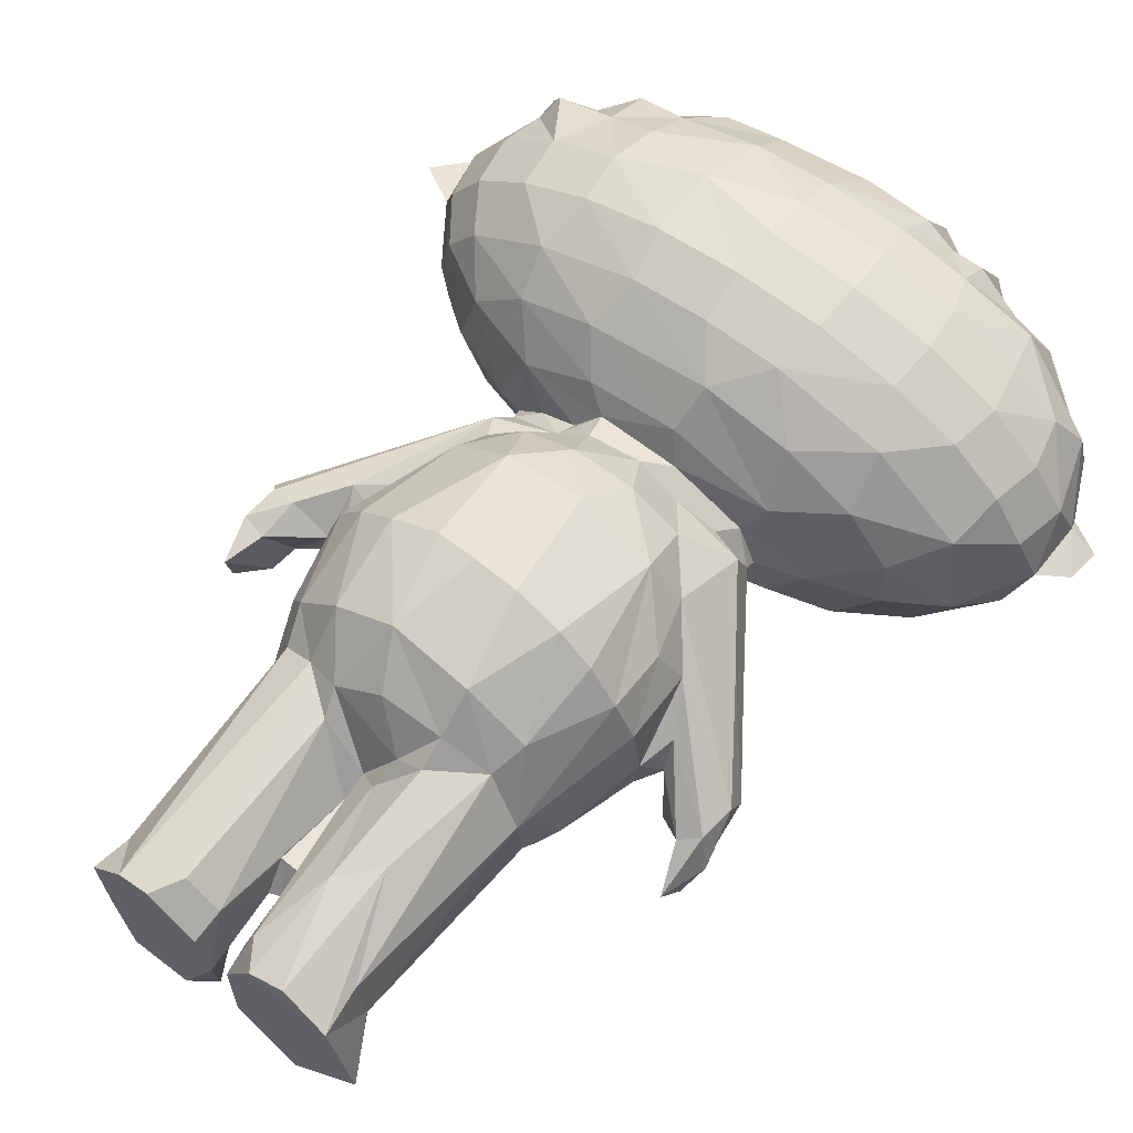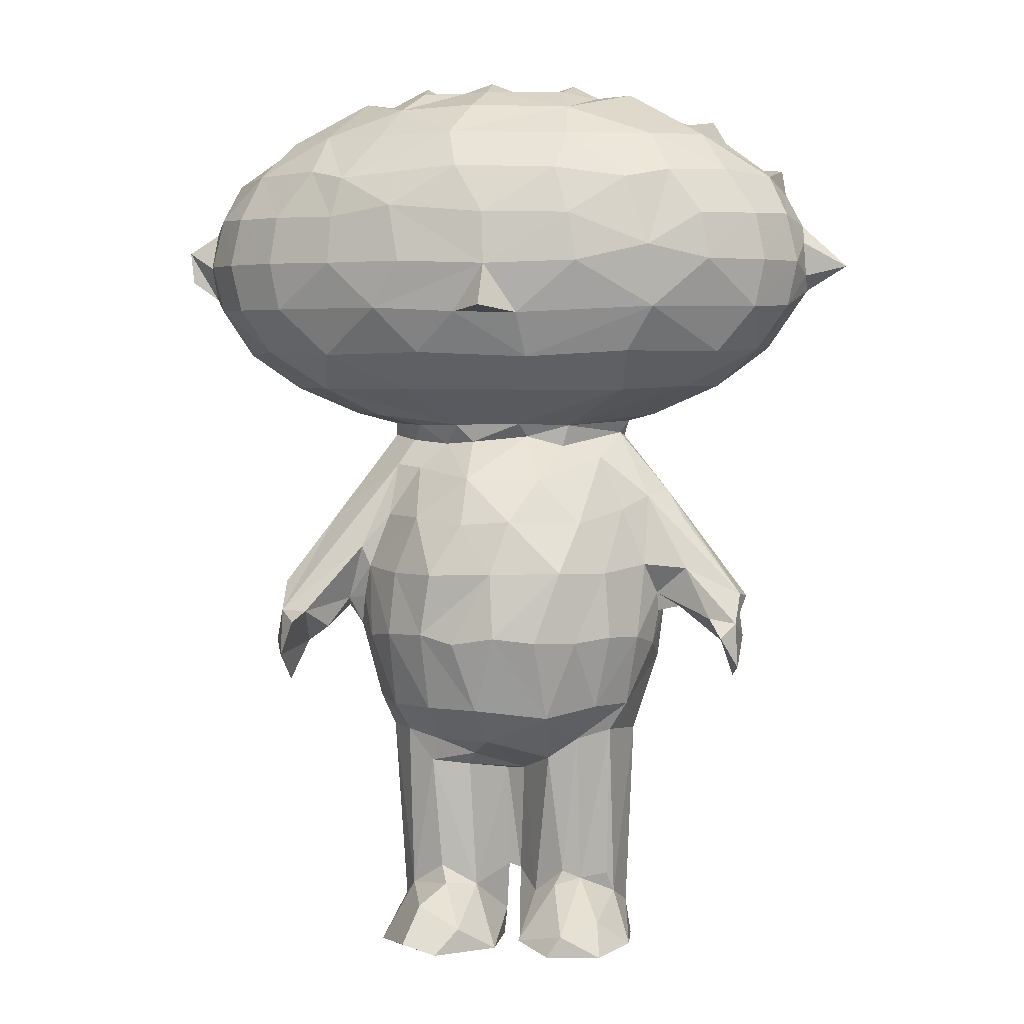
<metadata>
{"format":"obj","ext":"obj","renderer":"f3d","projection":"perspective","resolution":1024,"background":"white","views":[{"elev":61.3,"azim":-143.1,"up":"+Y"},{"elev":1.6,"azim":7.9,"up":"+Z"}]}
</metadata>
<code>
v -2123 -196.9 0.2139
v -2120 -197.6 -0.3749
v -2125 -192.6 -0.3189
v -2122 -195.2 2.714
v -2124 -186.8 -0.4144
v -2124 -189.4 2.588
v -2123 -191.3 3.717
v -2120 -193.3 4.064
v -2116 -189.2 -0.3911
v -2123 -192.4 15.41
v -2121 -192.3 5.231
v -2121 -193.2 13.21
v -2119 -196.4 1.346
v -2116 -194.6 -0.3356
v -2118 -191.8 3.783
v -2116 -188.6 1.393
v -2116 -189 4.873
v -2116 -189.4 12.22
v -2118 -192.6 12.87
v -2132 -193.9 19.14
v -2132 -197 21.16
v -2131 -192 21.86
v -2133 -193.7 22.03
v -2131 -197.2 23.58
v -2132 -195 24.34
v -2130 -195.2 24.24
v -2132 -191.2 24.97
v -2129 -193.2 23.01
v -2132 -193 26.36
v -2132 -191.3 22.61
v -2128 -188.5 30.67
v -2128 -188.7 25.54
v -2128 -192.3 25.09
v -2126 -193.6 28.98
v -2126 -192.6 25.26
v -2126 -193.5 27.55
v -2128 -190.7 24.49
v -2129 -191.2 31.15
v -2124 -191.9 35.06
v -2124 -194.3 17.46
v -2121 -197 17.48
v -2124 -196.6 22.76
v -2121 -198.6 22.88
v -2125 -189.9 15.46
v -2120 -193.8 14.83
v -2126 -194.2 22.49
v -2127 -191.6 23.19
v -2126 -190.3 17.7
v -2119 -199.4 22.27
v -2117 -198.3 17.45
v -2117 -195.9 14.94
v -2116 -199.9 22.75
v -2118 -193.3 13.79
v -2115 -190.4 12.39
v -2123 -196.6 27.21
v -2120 -199 27.17
v -2122 -196.3 31.21
v -2127 -188.9 23.11
v -2124 -193.4 31.36
v -2116 -199.5 27.24
v -2118 -198.1 30.74
v -2115 -198.4 30.96
v -2140 -189.8 48.81
v -2140 -189.9 51.01
v -2138 -191 49.79
v -2138 -189.6 47.51
v -2138 -190.1 52.33
v -2133 -194.7 43.3
v -2135 -190.6 43.24
v -2132 -190 40.8
v -2128 -197.8 42.93
v -2129 -194.5 40.61
v -2125 -192.8 38.72
v -2128 -189.3 38.92
v -2135 -195.5 46.32
v -2136 -195.8 49.58
v -2132 -198 46.21
v -2132 -198.4 49.47
v -2135 -195.9 52.88
v -2132 -198.3 52.77
v -2137 -193.2 53.14
v -2137 -192.6 46.46
v -2138 -193 49.72
v -2127 -200.4 49.32
v -2124 -200.8 46.11
v -2127 -200.2 52.58
v -2127 -199.5 55.4
v -2122 -201.7 49.31
v -2123 -201.1 53.27
v -2118 -201.4 45.76
v -2116 -202.2 49.04
v -2114 -201.4 45.67
v -2116 -203.3 46.1
v -2118 -200.6 56.04
v -2116 -201.9 52.63
v -2122 -197.3 40.49
v -2121 -199.8 43.01
v -2119 -193.8 37.94
v -2125 -188.7 37.25
v -2123 -191 36.86
v -2122 -193.2 34.8
v -2120 -192.6 36.57
v -2125 -189.5 38.13
v -2122 -192.2 37.95
v -2118 -196.5 34.01
v -2118 -193.6 36.7
v -2115 -194.3 38
v -2114 -197.9 40.39
v -2113 -199.9 42.66
v -2114 -193.5 37.09
v -2134 -194.7 56.12
v -2136 -189.6 56.03
v -2133 -190.3 57.95
v -2132 -192.5 58.77
v -2132 -189.3 59.39
v -2129 -198.1 56.05
v -2128 -195.5 58.83
v -2127 -190.3 61.94
v -2128 -190.5 60.89
v -2124 -197.7 58.51
v -2119 -198.7 58.68
v -2123 -195.1 60.75
v -2124 -191.4 61.5
v -2118 -196 60.92
v -2122 -192.4 62.29
v -2119 -191.9 62.36
v -2122 -189.4 63.16
v -2117 -193.5 62.23
v -2117 -190.2 63.32
v -2114 -187.8 62.47
v -2123 -186.4 2.524
v -2125 -186.3 15.07
v -2121 -185.3 -0.1823
v -2121 -183.8 8.198
v -2118 -185.9 -0.3795
v -2119 -184.2 6.139
v -2117 -186.3 1.568
v -2116 -187.1 6.05
v -2115 -187.1 6.109
v -2117 -185.3 11.95
v -2116 -187.3 10.94
v -2119 -182.7 13.46
v -2126 -186.4 28.11
v -2124 -184.3 31.22
v -2122 -182.9 15.6
v -2127 -185.2 22.99
v -2123 -181.7 17.64
v -2126 -182.4 22.75
v -2120 -179 17.45
v -2124 -180 22.85
v -2122 -178.3 22.92
v -2116 -186.1 12.5
v -2118 -183.5 13.44
v -2119 -181.2 15.15
v -2116 -180.7 14.99
v -2114 -178.1 17.73
v -2125 -183.6 27.16
v -2122 -181.4 30.63
v -2117 -179.5 30.92
v -2119 -177 23
v -2116 -176.6 23.02
v -2113 -177.1 23.3
v -2138 -189.2 51.28
v -2132 -186.8 41.1
v -2134 -185 43.85
v -2129 -183.6 41.2
v -2125 -184.7 39.07
v -2129 -180.7 44.03
v -2137 -186.3 46.83
v -2136 -183.4 50.12
v -2135 -183.4 46.96
v -2138 -186.3 50.2
v -2136 -186.2 55.02
v -2135 -183.3 53.43
v -2132 -180.9 47.15
v -2132 -180.8 50.42
v -2132 -181.2 53.65
v -2127 -178.9 47.18
v -2127 -178.7 50.55
v -2127 -179.2 53.78
v -2125 -185.9 36.01
v -2122 -186.6 37.08
v -2123 -186.8 38.21
v -2122 -183.6 34.21
v -2120 -185.5 36.89
v -2118 -184.7 38.27
v -2124 -181.4 41.34
v -2118 -180.2 41.38
v -2121 -178.7 44.11
v -2117 -184.2 37.13
v -2113 -184.5 38.38
v -2118 -181.6 34.11
v -2114 -181.2 34
v -2118 -182.7 39.25
v -2116 -178.4 44.12
v -2122 -177.7 47.29
v -2122 -177.5 50.57
v -2122 -178.1 53.89
v -2116 -177.3 47.26
v -2116 -177 50.61
v -2116 -177.6 53.8
v -2132 -185.7 58.87
v -2131 -182.8 57.29
v -2129 -184.1 58.81
v -2127 -186.4 60.41
v -2126 -185.6 61.47
v -2126 -182.5 59.47
v -2126 -180.6 56.94
v -2124 -186 61.32
v -2122 -184.7 62.13
v -2124 -182.3 59.35
v -2121 -179.6 57.02
v -2122 -181.6 59.86
v -2120 -187.4 62.31
v -2117 -186 62.66
v -2120 -183.5 60.76
v -2115 -185.5 61.99
v -2117 -181.8 60.31
v -2116 -179 56.78
v -2115 -194.6 0.2573
v -2112 -197 -0.377
v -2111 -196.9 1.096
v -2108 -196.6 -0.3972
v -2112 -192.6 3.994
v -2115 -190.8 -0.3997
v -2114 -191.2 3.289
v -2114 -187.5 -0.3894
v -2107 -187.6 -0.3791
v -2110 -192.1 4.497
v -2115 -189.2 4.661
v -2112 -193.7 13.58
v -2112 -192.4 5.034
v -2109 -195.4 1.891
v -2107 -193.8 0.1197
v -2108 -190.6 3.357
v -2107 -187.9 2.157
v -2108 -191.3 4.782
v -2108 -192.6 15.62
v -2113 -199.5 22.4
v -2112 -197.4 16.87
v -2110 -198.3 22.36
v -2110 -193.9 15.02
v -2109 -195.5 17.59
v -2108 -196.5 22.68
v -2107 -188.3 15.29
v -2107 -192.7 17.59
v -2106 -194.1 22.53
v -2105 -191.4 21.96
v -2105 -188.3 20.76
v -2111 -198.9 27.36
v -2110 -196.7 30.81
v -2108 -196.4 27.26
v -2106 -192.8 27.77
v -2105 -191.4 25.61
v -2105 -190.9 24.29
v -2107 -192.8 31.78
v -2105 -191.8 32.76
v -2099 -193.2 20.35
v -2099 -190 19.46
v -2098 -189.2 22.37
v -2104 -189.3 24.39
v -2103 -190 24.53
v -2101 -192.8 23.81
v -2103 -192.6 27.49
v -2100 -189.5 22
v -2100 -194.4 22.48
v -2099 -193.1 23.49
v -2099 -191.9 25.59
v -2103 -190.9 31.13
v -2104 -189.9 33.1
v -2098 -190 25.38
v -2099 -189 24.67
v -2110 -201.6 49.23
v -2110 -201.4 52.56
v -2111 -200.4 55.8
v -2113 -196.2 33.95
v -2109 -192.2 35.61
v -2107 -196.1 40.4
v -2112 -192.7 36.39
v -2111 -192.9 37.9
v -2106 -198.6 43.09
v -2100 -195.3 43.12
v -2108 -189.5 37.42
v -2107 -189.6 38.29
v -2105 -189.8 38.78
v -2102 -193.6 40.74
v -2104 -199.8 46.13
v -2105 -200.5 50.38
v -2106 -199.8 55.16
v -2100 -190 40.83
v -2097 -192.1 43.44
v -2101 -198.7 49.5
v -2097 -195.5 46.29
v -2101 -198.6 52.73
v -2103 -198.3 55.79
v -2097 -195.9 49.58
v -2097 -195.8 52.88
v -2097 -189.2 43.61
v -2095 -192.5 46.56
v -2095 -192.9 49.69
v -2094 -189.3 47.81
v -2094 -190.5 48.83
v -2095 -193 53.1
v -2097 -192.1 55.85
v -2094 -190.9 51.18
v -2094 -189.5 52.46
v -2111 -198.5 58.45
v -2111 -195.8 60.66
v -2112 -193 62.13
v -2109 -190.7 61.97
v -2111 -189.6 63.08
v -2105 -196.3 58.59
v -2107 -190.7 62.17
v -2101 -193.5 58.86
v -2106 -188.9 61.3
v -2100 -195.5 56.09
v -2101 -189.8 60.16
v -2100 -190.1 58.57
v -2103 -190.9 59.88
v -2097 -188.8 56.72
v -2096 -189.5 56.54
v -2095 -189.4 54.83
v -2091 -189.8 49.54
v -2115 -186.7 1.59
v -2111 -185 -0.3948
v -2112 -185 1.557
v -2113 -183.5 12.94
v -2109 -185.4 -0.3704
v -2110 -183.1 15.05
v -2108 -184.4 15.45
v -2113 -182.2 14.41
v -2110 -179.9 17.48
v -2110 -178.2 22.93
v -2106 -185.5 18.37
v -2107 -183 17.58
v -2108 -180 23.02
v -2106 -182.7 23.28
v -2112 -180 30.83
v -2105 -185.3 23.26
v -2105 -187.6 26.54
v -2105 -186.6 28.2
v -2108 -182.9 30.94
v -2108 -185.8 33.97
v -2103 -187.6 27.26
v -2101 -188.5 24.49
v -2107 -186.7 35.55
v -2113 -184.4 36.86
v -2111 -186.4 36.76
v -2111 -186.3 37.81
v -2112 -183.2 39.23
v -2109 -187.5 37.95
v -2107 -185.4 39.05
v -2111 -182.8 34.01
v -2110 -180.9 41.25
v -2111 -178.7 44.1
v -2107 -188.6 37.21
v -2105 -182.8 41.27
v -2105 -180.6 43.82
v -2105 -178.9 47.2
v -2105 -179.2 53.77
v -2110 -177.7 47.29
v -2111 -177.5 51.93
v -2105 -178.7 50.54
v -2102 -185.7 41
v -2097 -186.4 43.69
v -2099 -183.8 43.81
v -2101 -180.8 47.05
v -2100 -180.6 50.53
v -2097 -183.4 47
v -2102 -180.8 54.19
v -2098 -182.2 54.36
v -2100 -183.2 55.57
v -2095 -186.3 46.78
v -2094 -186.3 50.11
v -2096 -186.4 54.47
v -2097 -183.3 50.29
v -2097 -183.8 53.32
v -2111 -185.5 62.32
v -2111 -182 59.8
v -2109 -185.4 61.19
v -2111 -179.4 56.82
v -2107 -185.9 61.76
v -2107 -182.7 59.66
v -2106 -180.8 56.7
v -2103 -185.5 59.5
v -2101 -185.8 59.51
v -2100 -186.9 58.19
v -2098 -184.5 56.07
v -2102 -182.2 57.37
v -2096 -185.7 56.15
f 1 3 2
f 1 4 3
f 3 4 7
f 4 8 7
f 3 7 6
f 7 12 10
f 7 11 12
f 1 13 4
f 1 2 13
f 4 13 8
f 2 14 13
f 3 14 2
f 3 9 14
f 3 5 9
f 8 13 15
f 13 14 15
f 9 16 14
f 14 16 15
f 15 16 17
f 8 15 11
f 8 11 7
f 11 15 12
f 15 17 18
f 15 18 19
f 21 26 24
f 21 24 25
f 24 26 25
f 20 21 23
f 21 25 23
f 21 22 26
f 21 20 22
f 25 27 23
f 25 29 27
f 22 28 26
f 20 30 22
f 20 23 30
f 23 27 30
f 26 28 33
f 26 33 34
f 33 35 36
f 28 22 37
f 30 32 22
f 22 32 37
f 28 37 33
f 25 38 29
f 27 29 31
f 38 31 29
f 26 34 25
f 34 33 36
f 25 39 38
f 25 34 39
f 41 42 40
f 42 41 43
f 7 10 44
f 7 44 6
f 46 47 40
f 48 10 40
f 48 44 10
f 40 47 48
f 45 40 10
f 40 45 41
f 10 12 45
f 40 42 46
f 49 43 50
f 50 41 51
f 51 41 45
f 41 50 43
f 52 49 50
f 12 53 45
f 12 19 53
f 12 15 19
f 45 53 51
f 19 54 53
f 54 51 53
f 19 18 54
f 42 43 55
f 55 36 42
f 56 55 43
f 46 35 47
f 46 36 35
f 46 42 36
f 47 37 58
f 47 33 37
f 36 59 34
f 36 57 59
f 36 55 57
f 43 49 60
f 43 60 56
f 49 52 60
f 55 56 57
f 56 61 57
f 56 60 61
f 60 62 61
f 64 66 65
f 64 63 66
f 64 65 67
f 69 72 68
f 71 68 72
f 69 70 72
f 70 73 72
f 70 74 73
f 78 76 75
f 78 75 77
f 76 78 79
f 79 78 80
f 75 83 82
f 76 83 75
f 82 65 66
f 82 83 65
f 82 66 69
f 82 68 75
f 82 69 68
f 76 81 83
f 79 81 76
f 83 81 65
f 81 67 65
f 84 78 77
f 71 77 68
f 77 75 68
f 85 77 71
f 84 77 85
f 80 78 86
f 84 86 78
f 85 91 88
f 85 90 91
f 93 91 90
f 88 91 89
f 91 95 89
f 72 96 71
f 71 96 97
f 96 72 98
f 34 59 39
f 38 39 99
f 39 100 99
f 57 101 59
f 59 101 39
f 100 39 102
f 74 103 73
f 72 73 98
f 73 104 98
f 73 103 104
f 104 103 100
f 100 102 104
f 57 61 105
f 61 62 105
f 96 108 109
f 97 96 109
f 108 96 107
f 96 98 107
f 57 105 101
f 105 102 101
f 101 102 39
f 102 105 106
f 106 105 110
f 104 102 98
f 106 98 102
f 71 97 85
f 84 85 88
f 84 89 86
f 84 88 89
f 85 97 90
f 109 90 97
f 109 92 90
f 79 80 111
f 81 111 112
f 67 81 112
f 79 111 81
f 111 113 112
f 111 114 113
f 114 115 113
f 80 116 111
f 116 117 111
f 80 86 116
f 116 86 87
f 87 117 116
f 111 117 114
f 117 118 114
f 114 119 115
f 118 119 114
f 89 95 94
f 86 89 87
f 87 120 117
f 89 94 87
f 87 121 120
f 87 94 121
f 117 120 122
f 120 121 122
f 117 122 118
f 118 122 123
f 122 125 123
f 125 122 126
f 123 125 127
f 121 124 122
f 122 124 126
f 124 128 126
f 126 128 129
f 128 130 129
f 3 6 5
f 5 6 131
f 6 132 131
f 5 134 133
f 5 131 134
f 5 135 9
f 5 133 135
f 133 134 136
f 133 136 135
f 137 16 9
f 137 9 135
f 137 135 136
f 16 138 17
f 16 137 138
f 17 138 139
f 138 137 141
f 136 140 137
f 134 142 136
f 27 143 30
f 30 143 32
f 143 27 144
f 27 31 144
f 6 44 132
f 132 145 131
f 48 132 44
f 48 47 58
f 48 58 132
f 145 134 131
f 132 148 147
f 145 132 147
f 145 147 149
f 147 148 150
f 150 151 147
f 147 151 149
f 141 137 140
f 141 140 152
f 134 145 142
f 145 154 142
f 136 142 140
f 140 142 153
f 142 154 153
f 140 153 152
f 153 154 155
f 145 149 154
f 155 154 156
f 154 149 156
f 58 37 32
f 58 146 132
f 146 58 143
f 58 32 143
f 146 143 157
f 143 144 157
f 132 146 148
f 146 157 148
f 148 158 150
f 150 158 151
f 148 157 158
f 144 158 157
f 151 158 159
f 149 151 160
f 149 160 156
f 156 160 161
f 151 159 160
f 160 159 161
f 161 159 162
f 63 64 163
f 63 163 66
f 64 67 163
f 69 164 70
f 70 164 74
f 164 167 74
f 164 166 167
f 69 169 165
f 69 66 169
f 165 169 171
f 169 170 171
f 69 165 164
f 164 165 166
f 66 172 169
f 66 163 172
f 163 67 173
f 163 173 172
f 169 172 170
f 172 173 174
f 171 176 175
f 165 171 175
f 172 174 170
f 171 170 176
f 170 174 176
f 176 174 177
f 166 165 168
f 168 165 175
f 175 178 168
f 175 176 179
f 176 177 180
f 176 180 179
f 175 179 178
f 38 181 31
f 38 99 181
f 31 181 144
f 99 183 182
f 99 182 181
f 144 181 184
f 184 181 185
f 182 185 181
f 74 167 183
f 74 183 103
f 100 103 99
f 99 103 183
f 183 167 186
f 144 184 158
f 167 166 187
f 166 168 187
f 167 187 188
f 187 189 188
f 182 183 186
f 182 186 185
f 185 186 190
f 190 186 191
f 184 185 192
f 185 190 192
f 184 192 158
f 159 158 192
f 159 192 193
f 192 190 193
f 167 194 186
f 167 188 194
f 168 189 187
f 189 195 188
f 178 196 189
f 168 178 189
f 196 179 197
f 196 178 179
f 180 198 179
f 179 198 197
f 189 196 195
f 195 196 199
f 196 200 199
f 196 197 200
f 197 198 201
f 197 201 200
f 67 112 173
f 113 202 112
f 173 203 174
f 173 112 203
f 112 202 203
f 113 115 202
f 115 204 202
f 115 119 205
f 119 118 205
f 115 205 204
f 205 207 204
f 205 206 207
f 174 203 177
f 203 202 204
f 180 177 203
f 180 203 208
f 204 208 203
f 123 206 118
f 123 209 206
f 205 118 206
f 206 209 207
f 123 127 210
f 209 123 210
f 180 208 212
f 207 208 204
f 211 208 207
f 180 212 198
f 211 212 208
f 212 211 213
f 209 211 207
f 213 209 210
f 213 211 209
f 127 125 214
f 125 126 214
f 126 215 214
f 210 214 216
f 216 214 215
f 127 214 210
f 126 129 215
f 130 217 129
f 217 215 129
f 213 218 219
f 213 219 212
f 213 210 216
f 213 216 218
f 215 218 216
f 215 217 218
f 219 201 198
f 198 212 219
f 221 223 222
f 222 220 221
f 220 225 221
f 220 222 224
f 220 224 226
f 220 226 225
f 224 222 229
f 226 54 230
f 224 229 232
f 232 226 224
f 232 231 226
f 223 233 222
f 223 234 233
f 221 225 223
f 225 228 223
f 222 233 229
f 229 233 235
f 234 235 233
f 223 228 234
f 234 228 236
f 236 235 234
f 235 237 229
f 229 237 238
f 50 240 52
f 52 240 239
f 51 240 50
f 240 241 239
f 51 231 240
f 51 54 231
f 54 226 231
f 232 242 231
f 231 242 240
f 240 243 241
f 241 243 244
f 232 229 242
f 229 238 242
f 237 235 238
f 238 235 245
f 242 243 240
f 242 246 243
f 242 238 246
f 246 247 243
f 243 247 244
f 238 245 246
f 247 246 248
f 246 249 248
f 239 250 52
f 52 250 60
f 239 241 250
f 60 250 62
f 250 251 62
f 241 252 250
f 241 244 252
f 244 247 252
f 250 252 251
f 247 253 252
f 247 254 253
f 248 255 247
f 247 255 254
f 252 253 256
f 251 252 256
f 256 253 257
f 248 261 255
f 263 254 262
f 263 264 254
f 262 265 263
f 263 266 267
f 263 267 264
f 265 266 263
f 258 266 259
f 259 266 265
f 264 253 254
f 253 264 257
f 264 267 268
f 268 270 269
f 264 268 257
f 257 268 269
f 258 267 266
f 258 259 260
f 258 260 267
f 267 271 268
f 272 271 267
f 260 272 267
f 270 268 271
f 93 90 92
f 93 92 91
f 92 273 91
f 91 274 95
f 91 273 274
f 62 276 105
f 276 110 105
f 62 251 276
f 251 277 276
f 107 278 108
f 276 279 110
f 276 277 279
f 106 107 98
f 106 110 107
f 107 110 280
f 110 279 280
f 108 278 109
f 109 278 281
f 278 282 281
f 251 256 277
f 279 283 280
f 279 277 283
f 256 257 277
f 277 257 283
f 257 270 283
f 107 280 278
f 280 283 284
f 280 284 285
f 278 280 286
f 280 285 286
f 109 287 92
f 109 281 287
f 92 287 273
f 287 288 273
f 273 288 274
f 274 288 289
f 257 269 270
f 278 286 282
f 286 285 290
f 286 291 282
f 286 290 291
f 287 292 288
f 281 282 287
f 282 293 287
f 287 293 292
f 292 294 288
f 289 288 295
f 288 294 295
f 293 296 292
f 292 296 297
f 292 297 294
f 282 291 293
f 291 290 298
f 293 291 299
f 293 299 300
f 291 298 301
f 291 301 299
f 299 302 300
f 299 301 302
f 293 300 296
f 300 303 296
f 297 296 303
f 300 302 305
f 300 305 303
f 305 306 303
f 95 274 275
f 95 275 94
f 121 94 307
f 94 275 307
f 121 307 308
f 124 121 308
f 124 308 128
f 308 309 128
f 128 309 130
f 309 308 310
f 309 311 130
f 311 309 310
f 275 274 289
f 275 289 307
f 289 295 312
f 289 312 307
f 308 307 312
f 310 308 313
f 308 312 313
f 312 314 313
f 316 314 312
f 294 316 295
f 294 297 316
f 295 316 312
f 316 304 314
f 314 318 317
f 313 314 315
f 314 319 315
f 319 314 317
f 297 303 316
f 303 304 316
f 304 321 320
f 314 320 318
f 314 304 320
f 303 322 304
f 303 306 322
f 322 321 304
f 302 323 305
f 305 323 306
f 226 230 225
f 225 230 324
f 324 230 139
f 227 225 324
f 227 324 326
f 324 327 326
f 227 325 225
f 225 328 228
f 227 326 325
f 225 325 328
f 17 139 230
f 17 230 18
f 138 141 139
f 324 139 141
f 141 327 324
f 326 329 325
f 326 327 329
f 228 328 236
f 236 328 330
f 235 236 245
f 325 329 328
f 330 328 329
f 230 54 18
f 141 152 327
f 152 153 331
f 153 155 331
f 152 331 327
f 327 331 329
f 155 156 331
f 331 156 332
f 331 332 329
f 236 330 245
f 246 245 249
f 245 330 335
f 245 335 334
f 245 334 249
f 330 329 335
f 335 329 332
f 332 333 336
f 335 332 336
f 334 335 337
f 335 336 337
f 338 333 162
f 340 339 341
f 337 341 339
f 341 337 342
f 341 342 343
f 334 337 339
f 333 338 336
f 342 336 338
f 336 342 337
f 156 333 332
f 161 162 156
f 156 162 333
f 159 338 162
f 248 249 261
f 255 261 262
f 261 339 340
f 262 261 344
f 249 339 261
f 249 334 339
f 265 260 259
f 265 345 260
f 262 345 265
f 262 344 345
f 261 340 344
f 341 346 344
f 340 341 344
f 272 344 346
f 272 345 344
f 346 271 272
f 346 270 271
f 345 272 260
f 190 191 347
f 348 191 349
f 347 191 348
f 349 351 348
f 352 191 350
f 349 191 352
f 190 347 193
f 159 193 338
f 353 193 347
f 347 348 353
f 338 193 353
f 342 338 353
f 186 194 191
f 194 350 191
f 188 354 194
f 194 354 350
f 188 355 354
f 351 356 348
f 346 343 348
f 343 353 348
f 346 348 356
f 346 356 270
f 356 283 270
f 343 346 341
f 349 352 351
f 283 356 284
f 351 352 284
f 356 351 284
f 284 352 285
f 353 343 342
f 350 354 357
f 352 350 357
f 357 354 358
f 188 195 355
f 354 355 358
f 355 359 358
f 195 361 355
f 195 199 361
f 199 200 362
f 361 199 362
f 200 201 362
f 355 361 359
f 361 362 363
f 360 363 362
f 361 363 359
f 285 352 364
f 285 364 290
f 364 365 290
f 364 366 365
f 352 357 364
f 364 357 366
f 357 358 366
f 358 359 367
f 358 367 366
f 363 368 359
f 368 367 359
f 363 360 370
f 368 370 371
f 371 370 372
f 368 363 370
f 290 365 298
f 366 369 365
f 365 369 373
f 298 365 373
f 298 373 301
f 301 373 374
f 301 374 306
f 322 306 375
f 369 376 373
f 376 374 373
f 374 377 375
f 376 377 374
f 306 374 375
f 367 369 366
f 376 369 368
f 376 368 377
f 371 377 368
f 369 367 368
f 130 311 378
f 310 378 311
f 130 378 217
f 380 378 310
f 219 218 381
f 379 381 218
f 217 379 218
f 217 378 379
f 310 382 380
f 378 380 379
f 315 382 313
f 310 313 382
f 380 382 383
f 382 315 383
f 381 379 384
f 383 384 379
f 360 381 384
f 379 380 383
f 219 381 201
f 362 201 381
f 381 360 362
f 372 386 387
f 387 388 372
f 315 319 385
f 315 385 383
f 319 317 385
f 385 317 386
f 318 387 317
f 387 386 317
f 383 385 384
f 385 389 384
f 370 360 384
f 384 389 370
f 370 389 372
f 385 386 389
f 389 386 372
f 387 318 320
f 320 390 388
f 375 377 390
f 320 388 387
f 320 321 390
f 322 390 321
f 375 390 322
f 388 371 372
f 377 371 390
f 388 390 371
f 301 323 302
f 301 306 323
f 33 47 35
f 262 254 255

</code>
